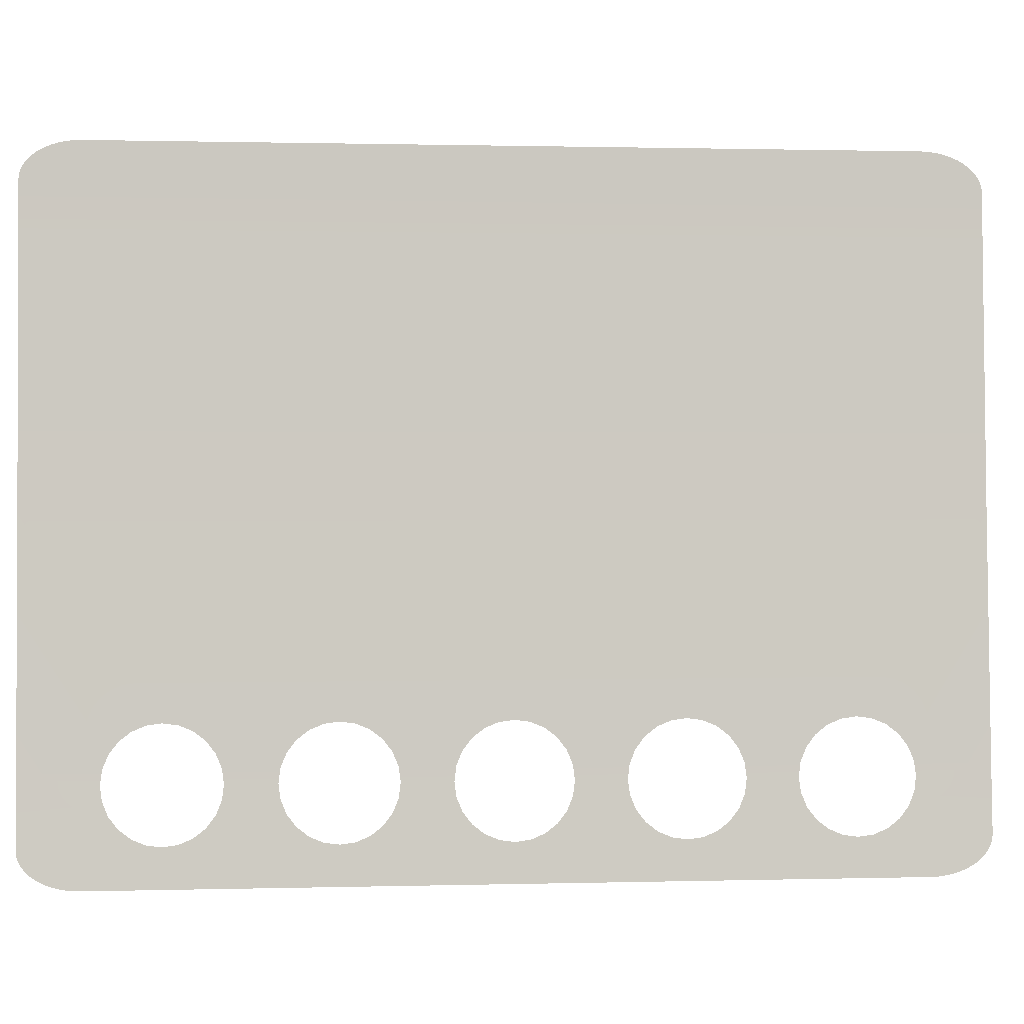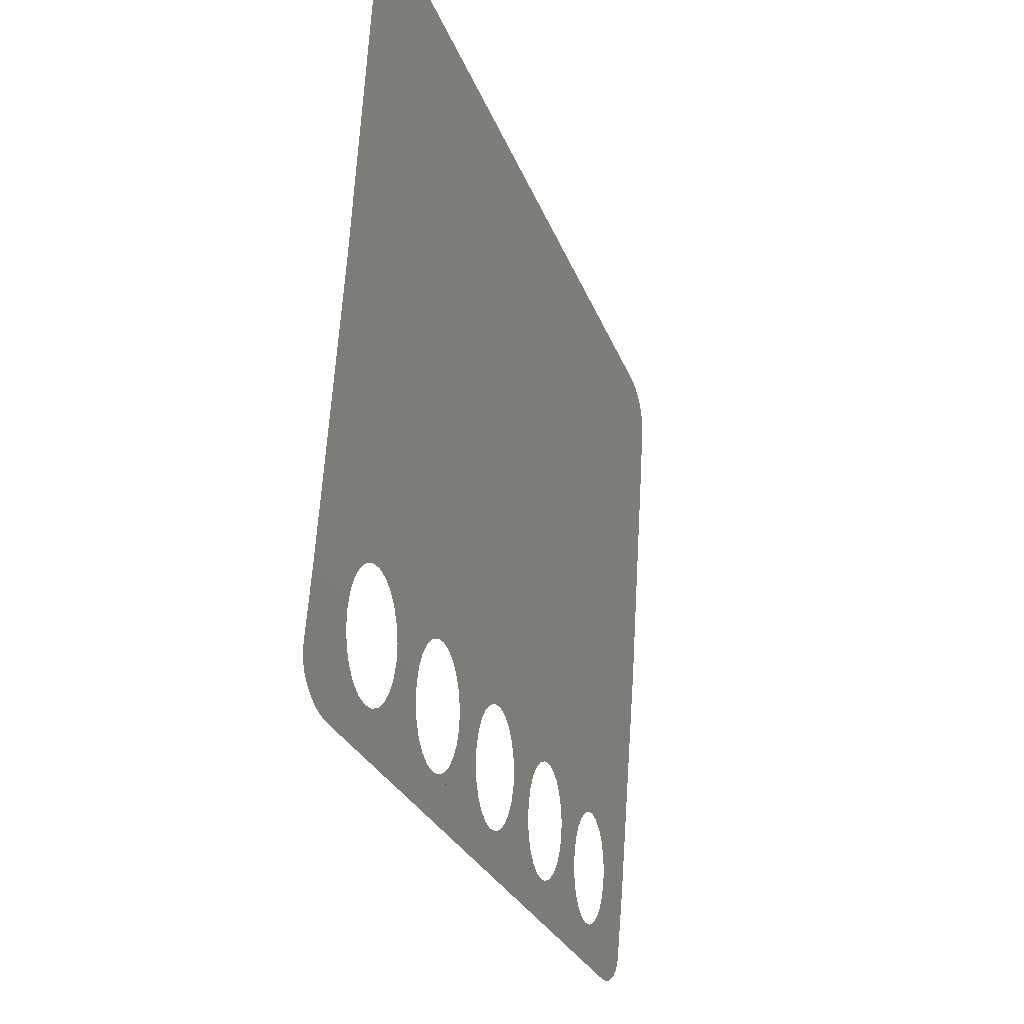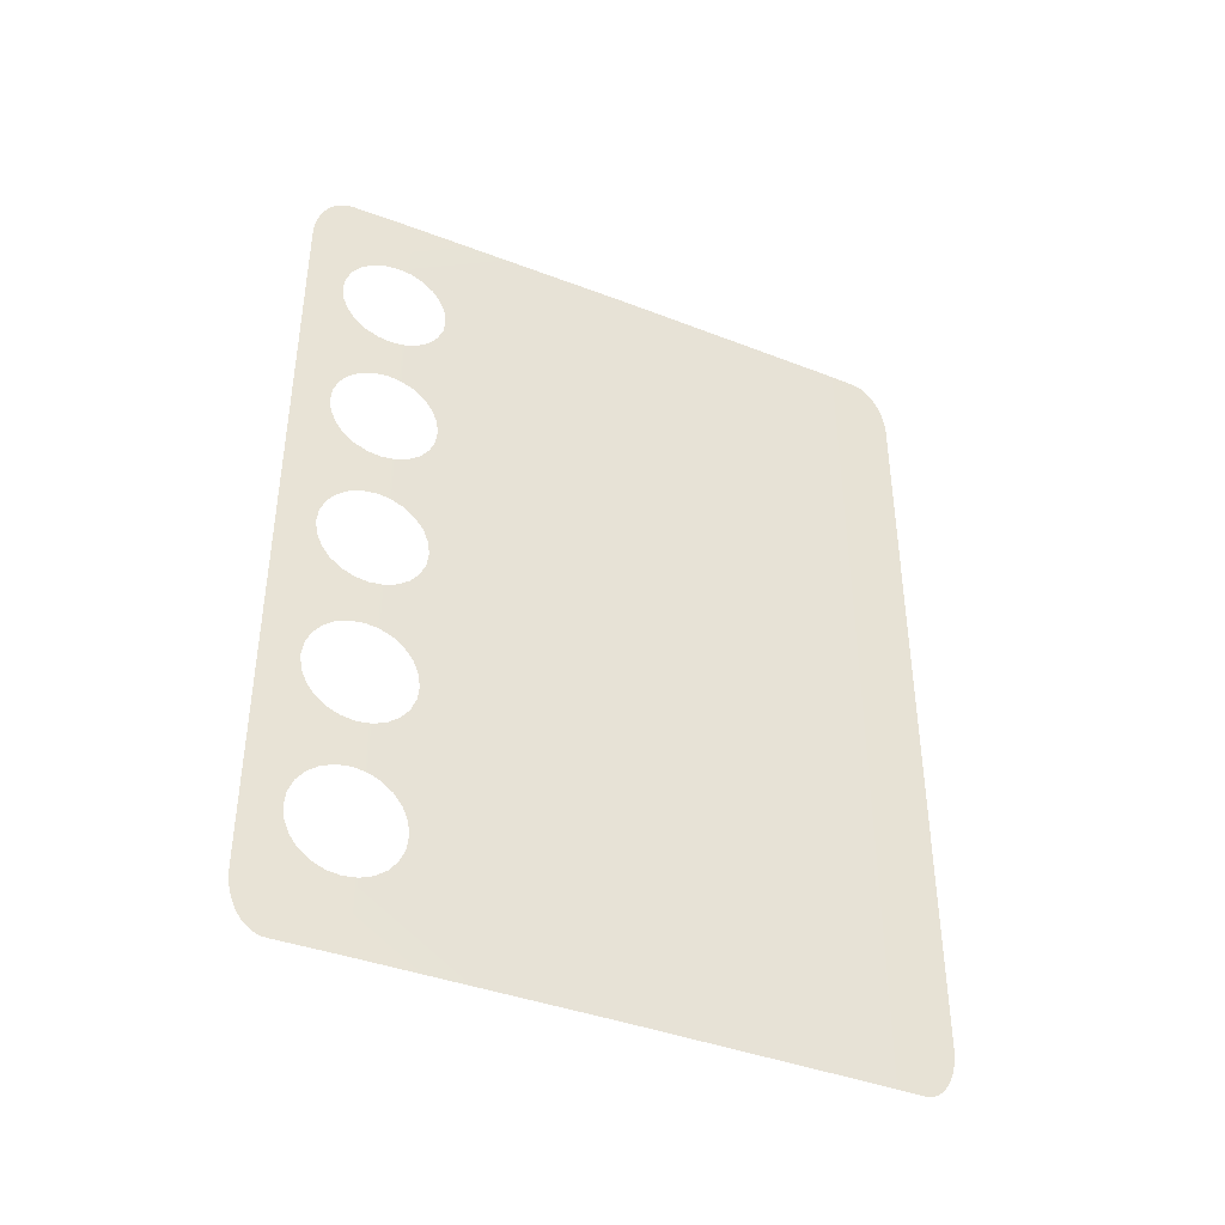
<metadata>
{"format":"obj","ext":"obj","renderer":"f3d","projection":"perspective","resolution":1024,"background":"white","views":[{"elev":0.9,"azim":84.4,"up":"+Z"},{"elev":-25.1,"azim":-163.4,"up":"+Z"},{"elev":-40.4,"azim":-119.1,"up":"+Y"}]}
</metadata>
<code>
o #ID2376
v -0.4707 0.03722 -0.3316
v -0.4692 0.1316 -0.3574
v -0.4692 0.03722 -0.3574
v -0.4707 0.1316 -0.3316
v -0.4707 0.1316 -0.3316
v -0.4707 0.03722 -0.3316
v -0.4692 0.1316 -0.3574
v -0.4692 0.03722 -0.3574
v -0.4673 0.03722 -0.3833
v -0.4674 0.04523 -0.3828
v -0.4673 0.04517 -0.3833
v -0.4675 0.04582 -0.3814
v -0.4675 0.04674 -0.3802
v -0.4676 0.04795 -0.3792
v -0.4676 0.04936 -0.3787
v -0.4677 0.05087 -0.3785
v -0.4677 0.06769 -0.3785
v -0.4677 0.08451 -0.3785
v -0.4677 0.1013 -0.3785
v -0.4677 0.1182 -0.3785
v -0.4674 0.1238 -0.3828
v -0.4673 0.1316 -0.3833
v -0.4673 0.1239 -0.3833
v -0.4675 0.1232 -0.3814
v -0.4675 0.1223 -0.3802
v -0.4676 0.1211 -0.3792
v -0.4676 0.1197 -0.3787
v -0.4674 0.107 -0.3828
v -0.4673 0.1125 -0.3833
v -0.4673 0.107 -0.3833
v -0.4674 0.1125 -0.3828
v -0.4675 0.1064 -0.3814
v -0.4675 0.1131 -0.3814
v -0.4675 0.1055 -0.3802
v -0.4675 0.114 -0.3802
v -0.4676 0.1043 -0.3792
v -0.4676 0.1152 -0.3792
v -0.4676 0.1028 -0.3787
v -0.4676 0.1166 -0.3787
v -0.4674 0.09015 -0.3828
v -0.4673 0.09564 -0.3833
v -0.4673 0.09021 -0.3833
v -0.4674 0.0957 -0.3828
v -0.4675 0.08957 -0.3814
v -0.4675 0.09628 -0.3814
v -0.4675 0.08864 -0.3802
v -0.4675 0.09721 -0.3802
v -0.4676 0.08743 -0.3792
v -0.4676 0.09842 -0.3792
v -0.4676 0.08602 -0.3787
v -0.4676 0.09983 -0.3787
v -0.4673 0.07339 -0.3833
v -0.4674 0.07888 -0.3828
v -0.4673 0.07882 -0.3833
v -0.4674 0.07333 -0.3828
v -0.4675 0.07275 -0.3814
v -0.4675 0.07946 -0.3814
v -0.4675 0.07182 -0.3802
v -0.4675 0.08039 -0.3802
v -0.4676 0.07061 -0.3792
v -0.4676 0.0816 -0.3792
v -0.4676 0.0692 -0.3787
v -0.4676 0.083 -0.3787
v -0.4673 0.05657 -0.3833
v -0.4674 0.06206 -0.3828
v -0.4673 0.06199 -0.3833
v -0.4674 0.0565 -0.3828
v -0.4675 0.05592 -0.3814
v -0.4675 0.06264 -0.3814
v -0.4675 0.055 -0.3802
v -0.4675 0.06357 -0.3802
v -0.4676 0.05379 -0.3792
v -0.4676 0.06477 -0.3792
v -0.4676 0.05238 -0.3787
v -0.4676 0.06618 -0.3787
v -0.4677 0.06769 -0.3785
v -0.4677 0.05087 -0.3785
v -0.4676 0.06618 -0.3787
v -0.4676 0.05238 -0.3787
v -0.4676 0.06477 -0.3792
v -0.4676 0.05379 -0.3792
v -0.4675 0.06357 -0.3802
v -0.4675 0.055 -0.3802
v -0.4675 0.06264 -0.3814
v -0.4675 0.05592 -0.3814
v -0.4674 0.06206 -0.3828
v -0.4674 0.0565 -0.3828
v -0.4673 0.05657 -0.3833
v -0.4673 0.06199 -0.3833
v -0.4677 0.08451 -0.3785
v -0.4676 0.083 -0.3787
v -0.4676 0.0692 -0.3787
v -0.4676 0.0816 -0.3792
v -0.4676 0.07061 -0.3792
v -0.4675 0.08039 -0.3802
v -0.4675 0.07182 -0.3802
v -0.4675 0.07946 -0.3814
v -0.4675 0.07275 -0.3814
v -0.4674 0.07888 -0.3828
v -0.4674 0.07333 -0.3828
v -0.4673 0.07339 -0.3833
v -0.4673 0.07882 -0.3833
v -0.4677 0.1013 -0.3785
v -0.4676 0.09983 -0.3787
v -0.4676 0.08602 -0.3787
v -0.4676 0.09842 -0.3792
v -0.4676 0.08743 -0.3792
v -0.4675 0.09721 -0.3802
v -0.4675 0.08864 -0.3802
v -0.4675 0.09628 -0.3814
v -0.4675 0.08957 -0.3814
v -0.4674 0.0957 -0.3828
v -0.4674 0.09015 -0.3828
v -0.4673 0.09564 -0.3833
v -0.4673 0.09021 -0.3833
v -0.4677 0.1182 -0.3785
v -0.4676 0.1166 -0.3787
v -0.4676 0.1028 -0.3787
v -0.4676 0.1152 -0.3792
v -0.4676 0.1043 -0.3792
v -0.4675 0.114 -0.3802
v -0.4675 0.1055 -0.3802
v -0.4675 0.1131 -0.3814
v -0.4675 0.1064 -0.3814
v -0.4674 0.1125 -0.3828
v -0.4674 0.107 -0.3828
v -0.4673 0.1125 -0.3833
v -0.4673 0.107 -0.3833
v -0.4676 0.1197 -0.3787
v -0.4676 0.1211 -0.3792
v -0.4675 0.1223 -0.3802
v -0.4675 0.1232 -0.3814
v -0.4674 0.1238 -0.3828
v -0.4673 0.1316 -0.3833
v -0.4673 0.1239 -0.3833
v -0.4676 0.04936 -0.3787
v -0.4676 0.04795 -0.3792
v -0.4675 0.04674 -0.3802
v -0.4675 0.04582 -0.3814
v -0.4674 0.04523 -0.3828
v -0.4673 0.03722 -0.3833
v -0.4673 0.04517 -0.3833
v -0.471 0.03722 -0.3266
v -0.471 0.1316 -0.3268
v -0.471 0.1315 -0.3263
v -0.471 0.03727 -0.3261
v -0.471 0.1313 -0.3258
v -0.471 0.03742 -0.3256
v -0.471 0.1311 -0.3253
v -0.471 0.03768 -0.3251
v -0.4711 0.1307 -0.3248
v -0.4711 0.03802 -0.3247
v -0.4711 0.1303 -0.3243
v -0.4711 0.03846 -0.3243
v -0.4711 0.1297 -0.3239
v -0.4711 0.03897 -0.3239
v -0.4711 0.1291 -0.3236
v -0.4711 0.03956 -0.3235
v -0.4711 0.1284 -0.3233
v -0.4711 0.04021 -0.3233
v -0.4711 0.1276 -0.3231
v -0.4712 0.04091 -0.323
v -0.4712 0.1269 -0.3229
v -0.4712 0.04165 -0.3229
v -0.4712 0.126 -0.3228
v -0.4712 0.04242 -0.3228
v -0.4712 0.1252 -0.3227
v -0.4712 0.0432 -0.3227
v -0.4712 0.0432 -0.3227
v -0.4712 0.04242 -0.3228
v -0.4712 0.1252 -0.3227
v -0.4712 0.126 -0.3228
v -0.4712 0.04165 -0.3229
v -0.4712 0.1269 -0.3229
v -0.4712 0.04091 -0.323
v -0.4711 0.1276 -0.3231
v -0.4711 0.04021 -0.3233
v -0.4711 0.1284 -0.3233
v -0.4711 0.03956 -0.3235
v -0.4711 0.1291 -0.3236
v -0.4711 0.03897 -0.3239
v -0.4711 0.1297 -0.3239
v -0.4711 0.03846 -0.3243
v -0.4711 0.1303 -0.3243
v -0.4711 0.03802 -0.3247
v -0.4711 0.1307 -0.3248
v -0.471 0.03768 -0.3251
v -0.471 0.1311 -0.3253
v -0.471 0.03742 -0.3256
v -0.471 0.1313 -0.3258
v -0.471 0.03727 -0.3261
v -0.471 0.1315 -0.3263
v -0.471 0.03722 -0.3266
v -0.471 0.1316 -0.3268
v -0.4667 0.03722 -0.3903
v -0.4668 0.04936 -0.3899
v -0.4667 0.05087 -0.3901
v -0.4668 0.04795 -0.3893
v -0.4669 0.04674 -0.3884
v -0.467 0.04582 -0.3872
v -0.4671 0.04523 -0.3858
v -0.4672 0.04503 -0.3843
v -0.4668 0.05238 -0.3899
v -0.4667 0.06769 -0.3901
v -0.4668 0.06618 -0.3899
v -0.4668 0.05379 -0.3893
v -0.4668 0.06477 -0.3893
v -0.4669 0.055 -0.3884
v -0.4669 0.06357 -0.3884
v -0.467 0.05592 -0.3872
v -0.467 0.06264 -0.3872
v -0.4671 0.0565 -0.3858
v -0.4671 0.06206 -0.3858
v -0.4672 0.0567 -0.3843
v -0.4672 0.06186 -0.3843
v -0.4668 0.0692 -0.3899
v -0.4667 0.08451 -0.3901
v -0.4668 0.083 -0.3899
v -0.4668 0.07061 -0.3893
v -0.4668 0.0816 -0.3893
v -0.4669 0.07182 -0.3884
v -0.4669 0.08039 -0.3884
v -0.467 0.07275 -0.3872
v -0.467 0.07946 -0.3872
v -0.4671 0.07333 -0.3858
v -0.4671 0.07888 -0.3858
v -0.4672 0.07353 -0.3843
v -0.4672 0.07868 -0.3843
v -0.4668 0.08602 -0.3899
v -0.4667 0.1013 -0.3901
v -0.4668 0.09983 -0.3899
v -0.4668 0.08743 -0.3893
v -0.4668 0.09842 -0.3893
v -0.4669 0.08864 -0.3884
v -0.4669 0.09721 -0.3884
v -0.467 0.08957 -0.3872
v -0.467 0.09628 -0.3872
v -0.4671 0.09015 -0.3858
v -0.4671 0.0957 -0.3858
v -0.4672 0.09035 -0.3843
v -0.4672 0.0955 -0.3843
v -0.4668 0.1028 -0.3899
v -0.4667 0.1182 -0.3901
v -0.4668 0.1166 -0.3899
v -0.4668 0.1043 -0.3893
v -0.4668 0.1152 -0.3893
v -0.4669 0.1055 -0.3884
v -0.4669 0.114 -0.3884
v -0.467 0.1064 -0.3872
v -0.467 0.1131 -0.3872
v -0.4671 0.107 -0.3858
v -0.4671 0.1125 -0.3858
v -0.4672 0.1072 -0.3843
v -0.4672 0.1123 -0.3843
v -0.4664 0.04242 -0.3941
v -0.4664 0.1252 -0.3941
v -0.4664 0.0432 -0.3941
v -0.4664 0.126 -0.3941
v -0.4664 0.04165 -0.394
v -0.4664 0.1269 -0.394
v -0.4664 0.04091 -0.3938
v -0.4664 0.1276 -0.3938
v -0.4665 0.04021 -0.3936
v -0.4665 0.1284 -0.3936
v -0.4665 0.03956 -0.3933
v -0.4665 0.1291 -0.3933
v -0.4665 0.03897 -0.393
v -0.4665 0.1297 -0.3929
v -0.4665 0.03846 -0.3926
v -0.4665 0.1303 -0.3925
v -0.4666 0.03802 -0.3922
v -0.4666 0.1307 -0.3921
v -0.4666 0.03768 -0.3917
v -0.4666 0.1311 -0.3916
v -0.4667 0.03742 -0.3913
v -0.4667 0.1313 -0.3911
v -0.4667 0.03727 -0.3908
v -0.4667 0.1315 -0.3906
v -0.4668 0.1316 -0.39
v -0.4668 0.1197 -0.3899
v -0.4668 0.1211 -0.3893
v -0.4669 0.1223 -0.3884
v -0.467 0.1232 -0.3872
v -0.4671 0.1238 -0.3858
v -0.4672 0.124 -0.3843
v -0.4672 0.124 -0.3843
v -0.4671 0.1238 -0.3858
v -0.467 0.1232 -0.3872
v -0.4669 0.1223 -0.3884
v -0.4668 0.1211 -0.3893
v -0.4668 0.1316 -0.39
v -0.4668 0.1197 -0.3899
v -0.4667 0.1182 -0.3901
v -0.4667 0.1013 -0.3901
v -0.4667 0.08451 -0.3901
v -0.4667 0.06769 -0.3901
v -0.4667 0.05087 -0.3901
v -0.4667 0.03722 -0.3903
v -0.4667 0.1315 -0.3906
v -0.4667 0.03727 -0.3908
v -0.4667 0.1313 -0.3911
v -0.4667 0.03742 -0.3913
v -0.4666 0.1311 -0.3916
v -0.4666 0.03768 -0.3917
v -0.4666 0.1307 -0.3921
v -0.4666 0.03802 -0.3922
v -0.4665 0.1303 -0.3925
v -0.4665 0.03846 -0.3926
v -0.4665 0.1297 -0.3929
v -0.4665 0.03897 -0.393
v -0.4665 0.1291 -0.3933
v -0.4665 0.03956 -0.3933
v -0.4665 0.1284 -0.3936
v -0.4665 0.04021 -0.3936
v -0.4664 0.1276 -0.3938
v -0.4664 0.04091 -0.3938
v -0.4664 0.1269 -0.394
v -0.4664 0.04165 -0.394
v -0.4664 0.126 -0.3941
v -0.4664 0.04242 -0.3941
v -0.4664 0.1252 -0.3941
v -0.4664 0.0432 -0.3941
v -0.4672 0.1123 -0.3843
v -0.4672 0.1072 -0.3843
v -0.4671 0.1125 -0.3858
v -0.4671 0.107 -0.3858
v -0.467 0.1131 -0.3872
v -0.467 0.1064 -0.3872
v -0.4669 0.114 -0.3884
v -0.4669 0.1055 -0.3884
v -0.4668 0.1152 -0.3893
v -0.4668 0.1043 -0.3893
v -0.4668 0.1166 -0.3899
v -0.4668 0.1028 -0.3899
v -0.4672 0.0955 -0.3843
v -0.4672 0.09035 -0.3843
v -0.4671 0.0957 -0.3858
v -0.4671 0.09015 -0.3858
v -0.467 0.09628 -0.3872
v -0.467 0.08957 -0.3872
v -0.4669 0.09721 -0.3884
v -0.4669 0.08864 -0.3884
v -0.4668 0.09842 -0.3893
v -0.4668 0.08743 -0.3893
v -0.4668 0.09983 -0.3899
v -0.4668 0.08602 -0.3899
v -0.4672 0.07868 -0.3843
v -0.4672 0.07353 -0.3843
v -0.4671 0.07888 -0.3858
v -0.4671 0.07333 -0.3858
v -0.467 0.07946 -0.3872
v -0.467 0.07275 -0.3872
v -0.4669 0.08039 -0.3884
v -0.4669 0.07182 -0.3884
v -0.4668 0.0816 -0.3893
v -0.4668 0.07061 -0.3893
v -0.4668 0.083 -0.3899
v -0.4668 0.0692 -0.3899
v -0.4672 0.06186 -0.3843
v -0.4672 0.0567 -0.3843
v -0.4671 0.06206 -0.3858
v -0.4671 0.0565 -0.3858
v -0.467 0.06264 -0.3872
v -0.467 0.05592 -0.3872
v -0.4669 0.06357 -0.3884
v -0.4669 0.055 -0.3884
v -0.4668 0.06477 -0.3893
v -0.4668 0.05379 -0.3893
v -0.4668 0.06618 -0.3899
v -0.4668 0.05238 -0.3899
v -0.4672 0.04503 -0.3843
v -0.4671 0.04523 -0.3858
v -0.467 0.04582 -0.3872
v -0.4669 0.04674 -0.3884
v -0.4668 0.04795 -0.3893
v -0.4668 0.04936 -0.3899
f 1 2 3
f 2 1 4
f 9 10 11
f 10 9 3
f 10 3 12
f 12 3 13
f 13 3 14
f 14 3 15
f 15 3 16
f 16 3 17
f 17 3 18
f 18 3 19
f 19 3 20
f 21 22 23
f 22 21 2
f 2 21 24
f 2 24 25
f 2 25 26
f 2 26 27
f 2 27 20
f 2 20 3
f 28 29 30
f 29 28 31
f 31 28 32
f 31 32 33
f 33 32 34
f 33 34 35
f 35 34 36
f 35 36 37
f 37 36 38
f 37 38 39
f 39 38 19
f 39 19 20
f 40 41 42
f 41 40 43
f 43 40 44
f 43 44 45
f 45 44 46
f 45 46 47
f 47 46 48
f 47 48 49
f 49 48 50
f 49 50 51
f 51 50 18
f 51 18 19
f 52 53 54
f 53 52 55
f 53 55 56
f 53 56 57
f 57 56 58
f 57 58 59
f 59 58 60
f 59 60 61
f 61 60 62
f 61 62 63
f 63 62 17
f 63 17 18
f 64 65 66
f 65 64 67
f 65 67 68
f 65 68 69
f 69 68 70
f 69 70 71
f 71 70 72
f 71 72 73
f 73 72 74
f 73 74 75
f 75 74 16
f 75 16 17
f 143 4 1
f 4 143 144
f 144 143 145
f 145 143 146
f 145 146 147
f 147 146 148
f 147 148 149
f 149 148 150
f 149 150 151
f 151 150 152
f 151 152 153
f 153 152 154
f 153 154 155
f 155 154 156
f 155 156 157
f 157 156 158
f 157 158 159
f 159 158 160
f 159 160 161
f 161 160 162
f 161 162 163
f 163 162 164
f 163 164 165
f 165 164 166
f 165 166 167
f 167 166 168
f 195 196 197
f 196 195 198
f 198 195 9
f 198 9 199
f 199 9 200
f 200 9 201
f 201 9 202
f 202 9 11
f 203 204 197
f 204 203 205
f 205 203 206
f 205 206 207
f 207 206 208
f 207 208 209
f 209 208 210
f 209 210 211
f 211 210 212
f 211 212 213
f 213 212 214
f 213 214 215
f 215 214 64
f 215 64 66
f 216 217 204
f 217 216 218
f 218 216 219
f 218 219 220
f 220 219 221
f 220 221 222
f 222 221 223
f 222 223 224
f 224 223 225
f 224 225 226
f 226 225 227
f 226 227 228
f 228 227 52
f 228 52 54
f 229 230 217
f 230 229 231
f 231 229 232
f 231 232 233
f 233 232 234
f 233 234 235
f 235 234 236
f 235 236 237
f 237 236 238
f 237 238 239
f 239 238 240
f 239 240 241
f 241 240 42
f 241 42 41
f 242 243 230
f 243 242 244
f 244 242 245
f 244 245 246
f 246 245 247
f 246 247 248
f 248 247 249
f 248 249 250
f 250 249 251
f 250 251 252
f 252 251 253
f 252 253 254
f 254 253 30
f 254 30 29
f 255 256 257
f 256 255 258
f 258 255 259
f 258 259 260
f 260 259 261
f 260 261 262
f 262 261 263
f 262 263 264
f 264 263 265
f 264 265 266
f 266 265 267
f 266 267 268
f 268 267 269
f 268 269 270
f 270 269 271
f 270 271 272
f 272 271 273
f 272 273 274
f 274 273 275
f 274 275 276
f 276 275 277
f 276 277 278
f 278 277 195
f 278 195 243
f 278 243 279
f 243 195 197
f 243 197 204
f 243 204 217
f 243 217 230
f 279 243 280
f 279 280 281
f 279 281 22
f 22 281 282
f 22 282 283
f 22 283 284
f 22 284 285
f 22 285 23
f 5 6 7
f 8 7 6
f 76 77 78
f 77 79 78
f 78 79 80
f 79 81 80
f 80 81 82
f 81 83 82
f 82 83 84
f 83 85 84
f 84 85 86
f 85 87 86
f 87 88 86
f 89 86 88
f 90 76 91
f 76 92 91
f 91 92 93
f 92 94 93
f 93 94 95
f 94 96 95
f 95 96 97
f 96 98 97
f 97 98 99
f 98 100 99
f 100 101 99
f 102 99 101
f 103 90 104
f 90 105 104
f 104 105 106
f 105 107 106
f 106 107 108
f 107 109 108
f 108 109 110
f 109 111 110
f 110 111 112
f 111 113 112
f 112 113 114
f 115 114 113
f 116 103 117
f 103 118 117
f 117 118 119
f 118 120 119
f 119 120 121
f 120 122 121
f 121 122 123
f 122 124 123
f 123 124 125
f 124 126 125
f 125 126 127
f 128 127 126
f 8 116 7
f 116 129 7
f 129 130 7
f 130 131 7
f 131 132 7
f 132 133 7
f 7 133 134
f 135 134 133
f 116 8 103
f 103 8 90
f 90 8 76
f 76 8 77
f 77 8 136
f 136 8 137
f 137 8 138
f 138 8 139
f 139 8 140
f 8 141 140
f 142 140 141
f 169 170 171
f 171 170 172
f 170 173 172
f 172 173 174
f 173 175 174
f 174 175 176
f 175 177 176
f 176 177 178
f 177 179 178
f 178 179 180
f 179 181 180
f 180 181 182
f 181 183 182
f 182 183 184
f 183 185 184
f 184 185 186
f 185 187 186
f 186 187 188
f 187 189 188
f 188 189 190
f 189 191 190
f 190 191 192
f 191 193 192
f 192 193 194
f 194 193 5
f 6 5 193
f 135 286 134
f 286 287 134
f 287 288 134
f 288 289 134
f 289 290 134
f 134 290 291
f 290 292 291
f 292 293 291
f 294 295 293
f 295 296 293
f 296 297 293
f 297 298 293
f 291 293 299
f 293 298 299
f 298 300 299
f 299 300 301
f 300 302 301
f 301 302 303
f 302 304 303
f 303 304 305
f 304 306 305
f 305 306 307
f 306 308 307
f 307 308 309
f 308 310 309
f 309 310 311
f 310 312 311
f 311 312 313
f 312 314 313
f 313 314 315
f 314 316 315
f 315 316 317
f 316 318 317
f 317 318 319
f 318 320 319
f 319 320 321
f 322 321 320
f 127 128 323
f 128 324 323
f 323 324 325
f 324 326 325
f 325 326 327
f 326 328 327
f 327 328 329
f 328 330 329
f 329 330 331
f 330 332 331
f 331 332 333
f 332 334 333
f 333 334 293
f 294 293 334
f 114 115 335
f 115 336 335
f 335 336 337
f 336 338 337
f 337 338 339
f 338 340 339
f 339 340 341
f 340 342 341
f 341 342 343
f 342 344 343
f 343 344 345
f 344 346 345
f 345 346 294
f 295 294 346
f 102 101 347
f 101 348 347
f 347 348 349
f 348 350 349
f 349 350 351
f 350 352 351
f 351 352 353
f 352 354 353
f 353 354 355
f 354 356 355
f 355 356 357
f 356 358 357
f 357 358 295
f 296 295 358
f 89 88 359
f 88 360 359
f 359 360 361
f 360 362 361
f 361 362 363
f 362 364 363
f 363 364 365
f 364 366 365
f 365 366 367
f 366 368 367
f 367 368 369
f 368 370 369
f 369 370 296
f 297 296 370
f 142 141 371
f 371 141 372
f 372 141 373
f 373 141 374
f 374 141 375
f 141 298 375
f 375 298 376
f 297 376 298

</code>
